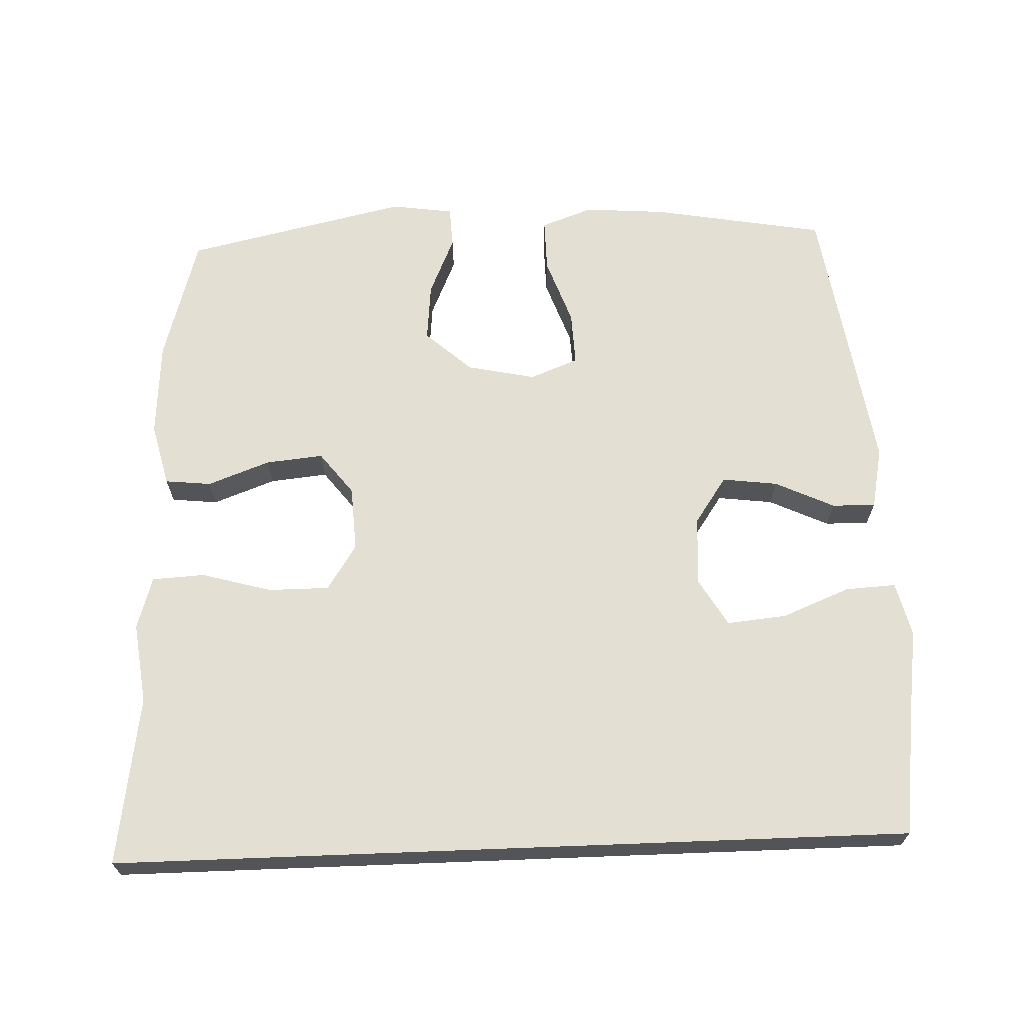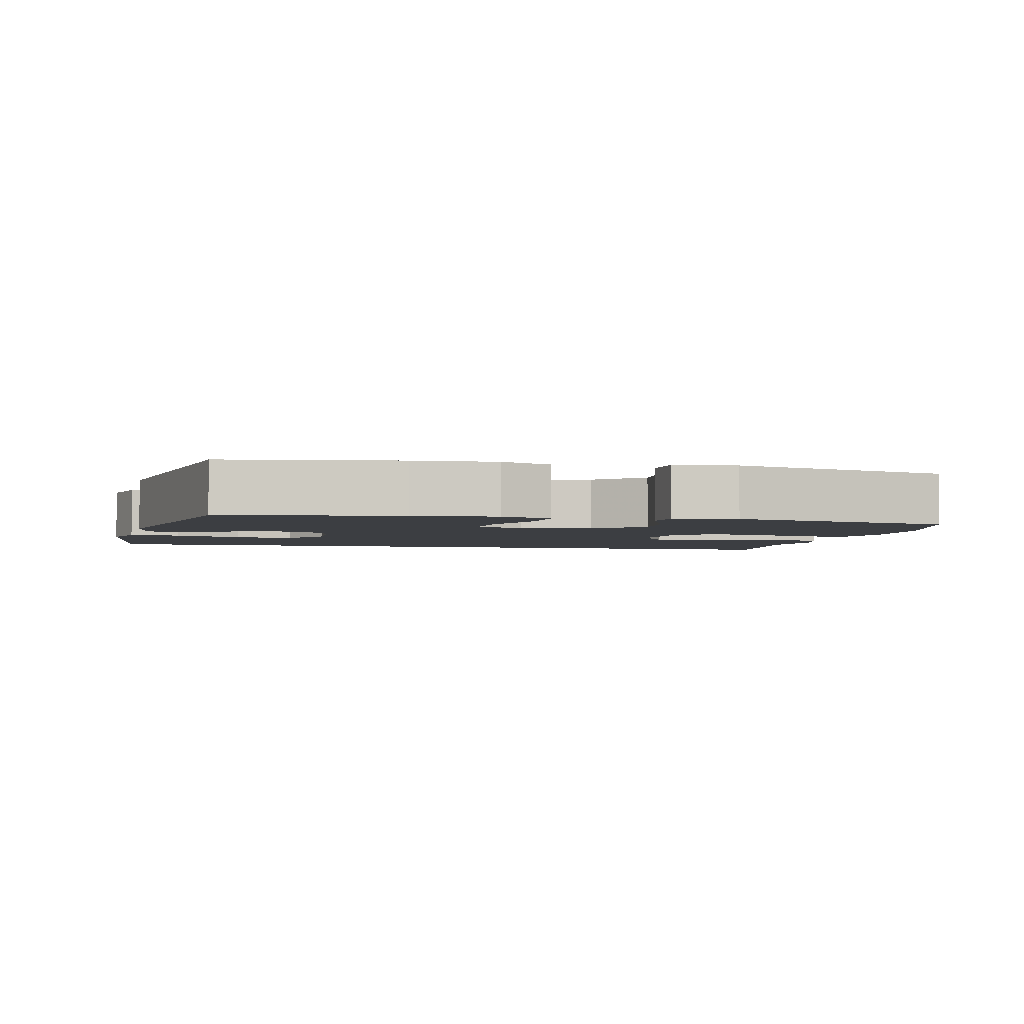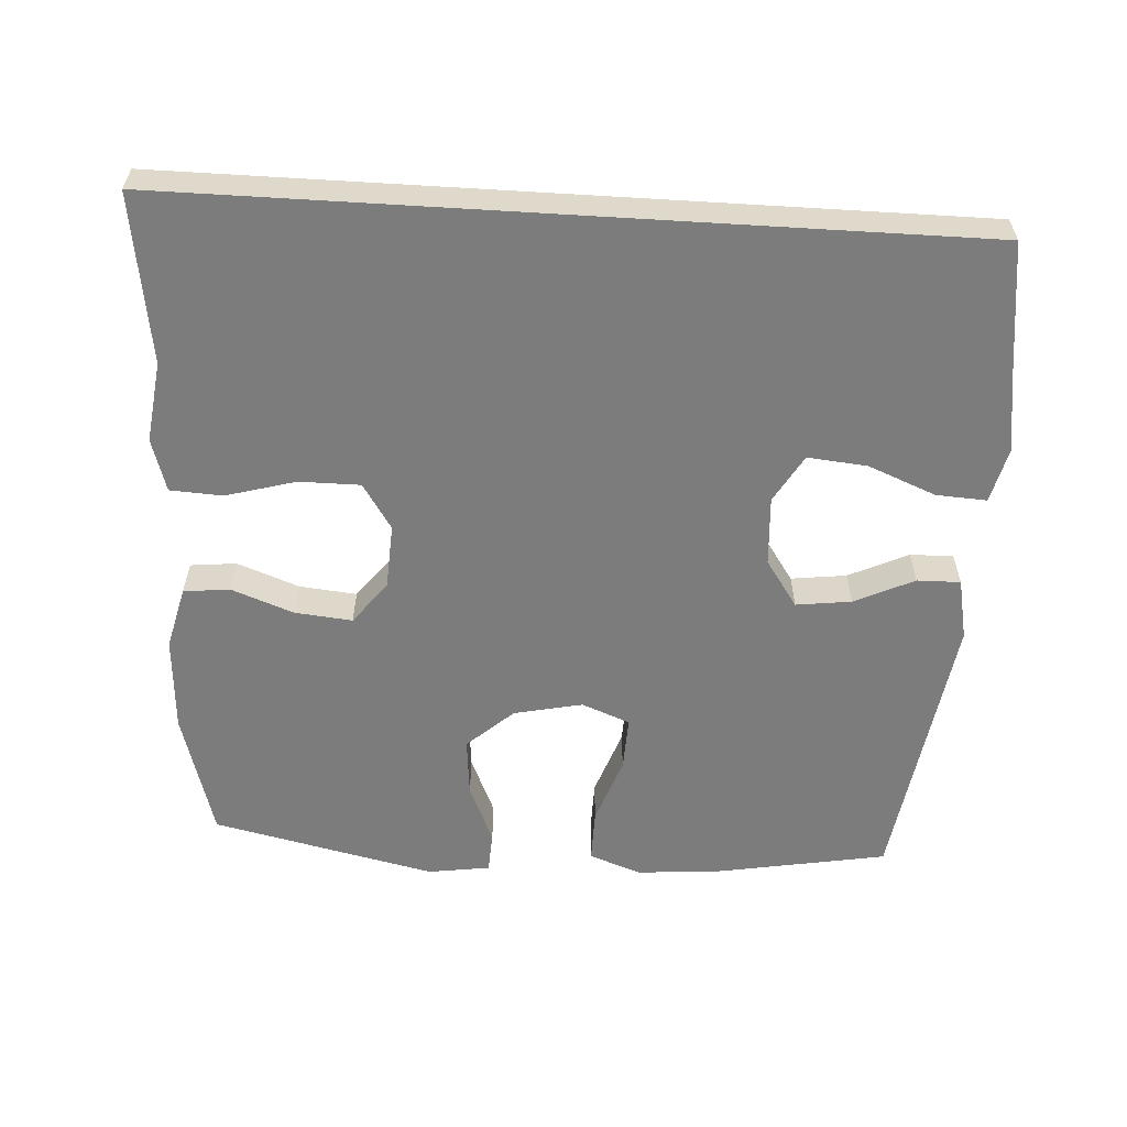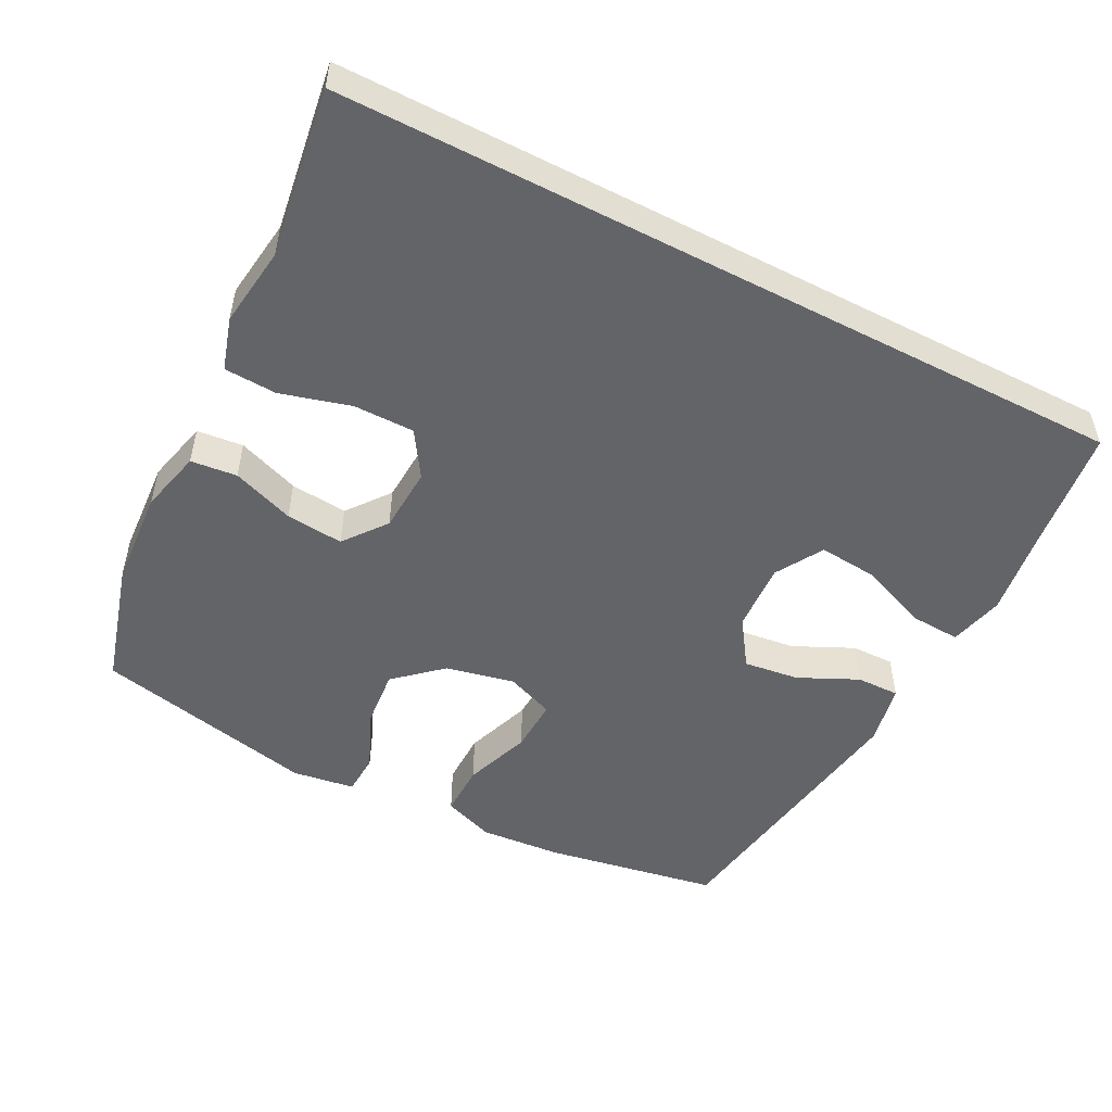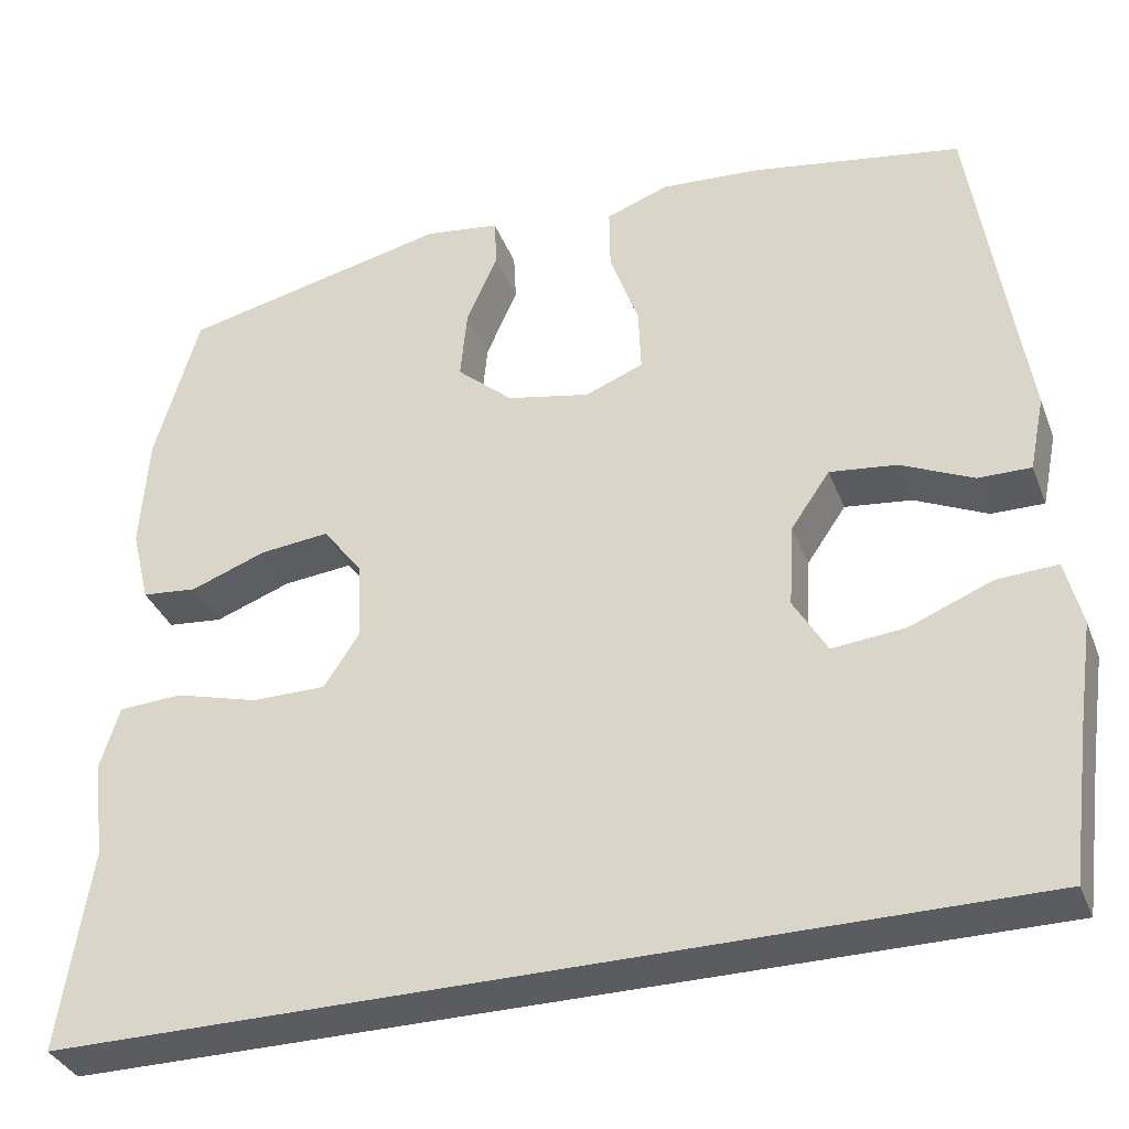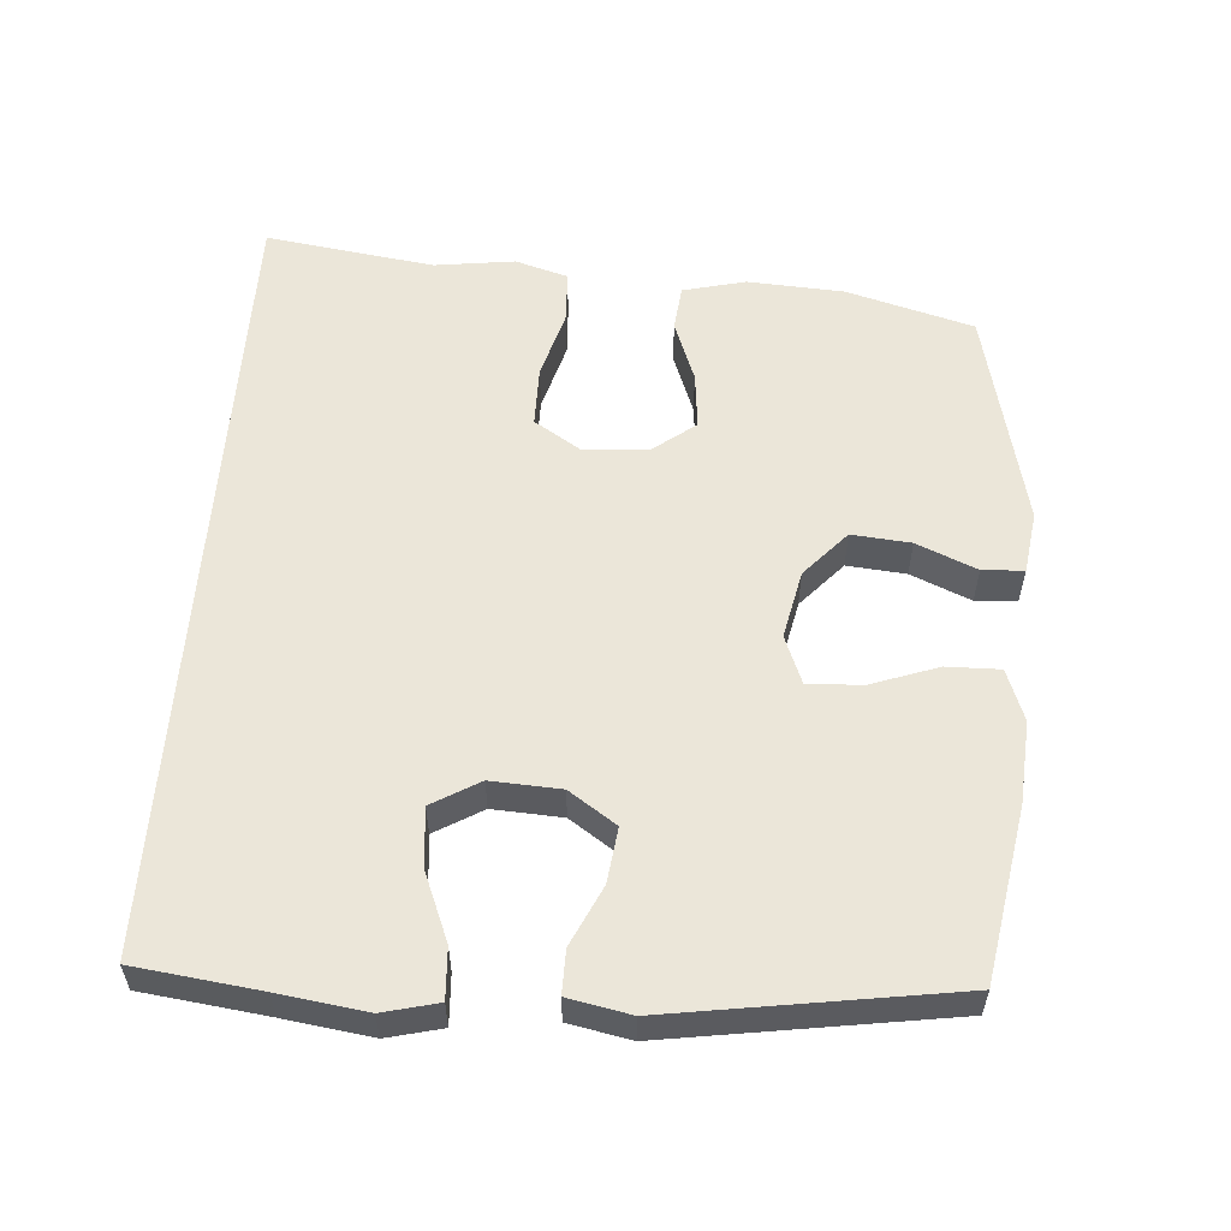
<metadata>
{"format":"obj","ext":"obj","renderer":"f3d","projection":"perspective","resolution":1024,"background":"white","views":[{"elev":66.6,"azim":177.8,"up":"+Y"},{"elev":-3.1,"azim":-14.2,"up":"+Y"},{"elev":-58.8,"azim":176.5,"up":"+Y"},{"elev":-51.1,"azim":152.6,"up":"+Y"},{"elev":-35.1,"azim":-160.4,"up":"+Z"},{"elev":56.0,"azim":-86.1,"up":"+Y"}]}
</metadata>
<code>
v -0.5 0.07 0.5
v -0.252 0.07 0.544
v -0.135 0.07 0.553
v -0.061 0.07 0.526
v -0.062 0.07 0.45
v -0.096 0.07 0.354
v -0.099 0.07 0.277
v -0.03 0.07 0.25
v 0.068 0.07 0.271
v 0.134 0.07 0.33
v 0.126 0.07 0.414
v 0.089 0.07 0.499
v 0.092 0.07 0.558
v 0.181 0.07 0.571
v 0.5 0.07 0.5
v 0.552 0.07 0.319
v 0.561 0.07 0.182
v 0.539 0.07 0.092
v 0.473 0.07 0.085
v 0.384 0.07 0.118
v 0.302 0.07 0.126
v 0.255 0.07 0.065
v 0.25 0.07 -0.028
v 0.292 0.07 -0.093
v 0.379 0.07 -0.093
v 0.479 0.07 -0.065
v 0.554 0.07 -0.069
v 0.577 0.07 -0.144
v 0.562 0.07 -0.259
v 0.598 0.07 -0.5
v -0.536 0.07 -0.5
v -0.559 0.07 -0.323
v -0.577 0.07 -0.199
v -0.558 0.07 -0.121
v -0.486 0.07 -0.125
v -0.389 0.07 -0.164
v -0.304 0.07 -0.172
v -0.264 0.07 -0.104
v -0.27 0.07 -0.005
v -0.316 0.07 0.062
v -0.395 0.07 0.052
v -0.48 0.07 0.012
v -0.542 0.07 0.011
v -0.56 0.07 0.099
v -0.5 0 0.5
v -0.252 0 0.544
v -0.135 0 0.553
v -0.061 0 0.526
v -0.062 0 0.45
v -0.096 0 0.354
v -0.099 0 0.277
v -0.03 0 0.25
v 0.068 0 0.271
v 0.134 0 0.33
v 0.126 0 0.414
v 0.089 0 0.499
v 0.092 0 0.558
v 0.181 0 0.571
v 0.5 0 0.5
v 0.552 0 0.319
v 0.561 0 0.182
v 0.539 0 0.092
v 0.473 0 0.085
v 0.384 0 0.118
v 0.302 0 0.126
v 0.255 0 0.065
v 0.25 0 -0.028
v 0.292 0 -0.093
v 0.379 0 -0.093
v 0.479 0 -0.065
v 0.554 0 -0.069
v 0.577 0 -0.144
v 0.562 0 -0.259
v 0.598 0 -0.5
v -0.536 0 -0.5
v -0.559 0 -0.323
v -0.577 0 -0.199
v -0.558 0 -0.121
v -0.486 0 -0.125
v -0.389 0 -0.164
v -0.304 0 -0.172
v -0.264 0 -0.104
v -0.27 0 -0.005
v -0.316 0 0.062
v -0.395 0 0.052
v -0.48 0 0.012
v -0.542 0 0.011
v -0.56 0 0.099
f 41 42 43 44
f 40 41 44 1
f 39 40 1 2
f 38 39 2 3
f 33 34 35 36
f 32 33 36 37
f 29 30 31 32
f 29 32 37
f 28 29 37 38
f 25 26 27 28
f 24 25 28 38
f 17 18 19 20
f 17 20 21
f 16 17 21
f 15 16 21
f 14 15 21 22
f 11 12 13 14
f 10 11 14 22
f 3 4 5 6
f 3 6 7
f 38 3 7
f 23 24 38 7
f 9 10 22 23
f 8 9 23
f 7 8 23
f 88 87 86 85
f 45 88 85 84
f 46 45 84 83
f 47 46 83 82
f 80 79 78 77
f 81 80 77 76
f 76 75 74 73
f 81 76 73
f 82 81 73 72
f 72 71 70 69
f 82 72 69 68
f 64 63 62 61
f 65 64 61
f 65 61 60
f 65 60 59
f 66 65 59 58
f 58 57 56 55
f 66 58 55 54
f 50 49 48 47
f 51 50 47
f 51 47 82
f 51 82 68 67
f 67 66 54 53
f 67 53 52
f 67 52 51
f 1 45 46 2
f 2 46 47 3
f 3 47 48 4
f 4 48 49 5
f 5 49 50 6
f 6 50 51 7
f 7 51 52 8
f 8 52 53 9
f 9 53 54 10
f 10 54 55 11
f 11 55 56 12
f 12 56 57 13
f 13 57 58 14
f 14 58 59 15
f 15 59 60 16
f 16 60 61 17
f 17 61 62 18
f 18 62 63 19
f 19 63 64 20
f 20 64 65 21
f 21 65 66 22
f 22 66 67 23
f 23 67 68 24
f 24 68 69 25
f 25 69 70 26
f 26 70 71 27
f 27 71 72 28
f 28 72 73 29
f 29 73 74 30
f 30 74 75 31
f 31 75 76 32
f 32 76 77 33
f 33 77 78 34
f 34 78 79 35
f 35 79 80 36
f 36 80 81 37
f 37 81 82 38
f 38 82 83 39
f 39 83 84 40
f 40 84 85 41
f 41 85 86 42
f 42 86 87 43
f 43 87 88 44
f 44 88 45 1

</code>
